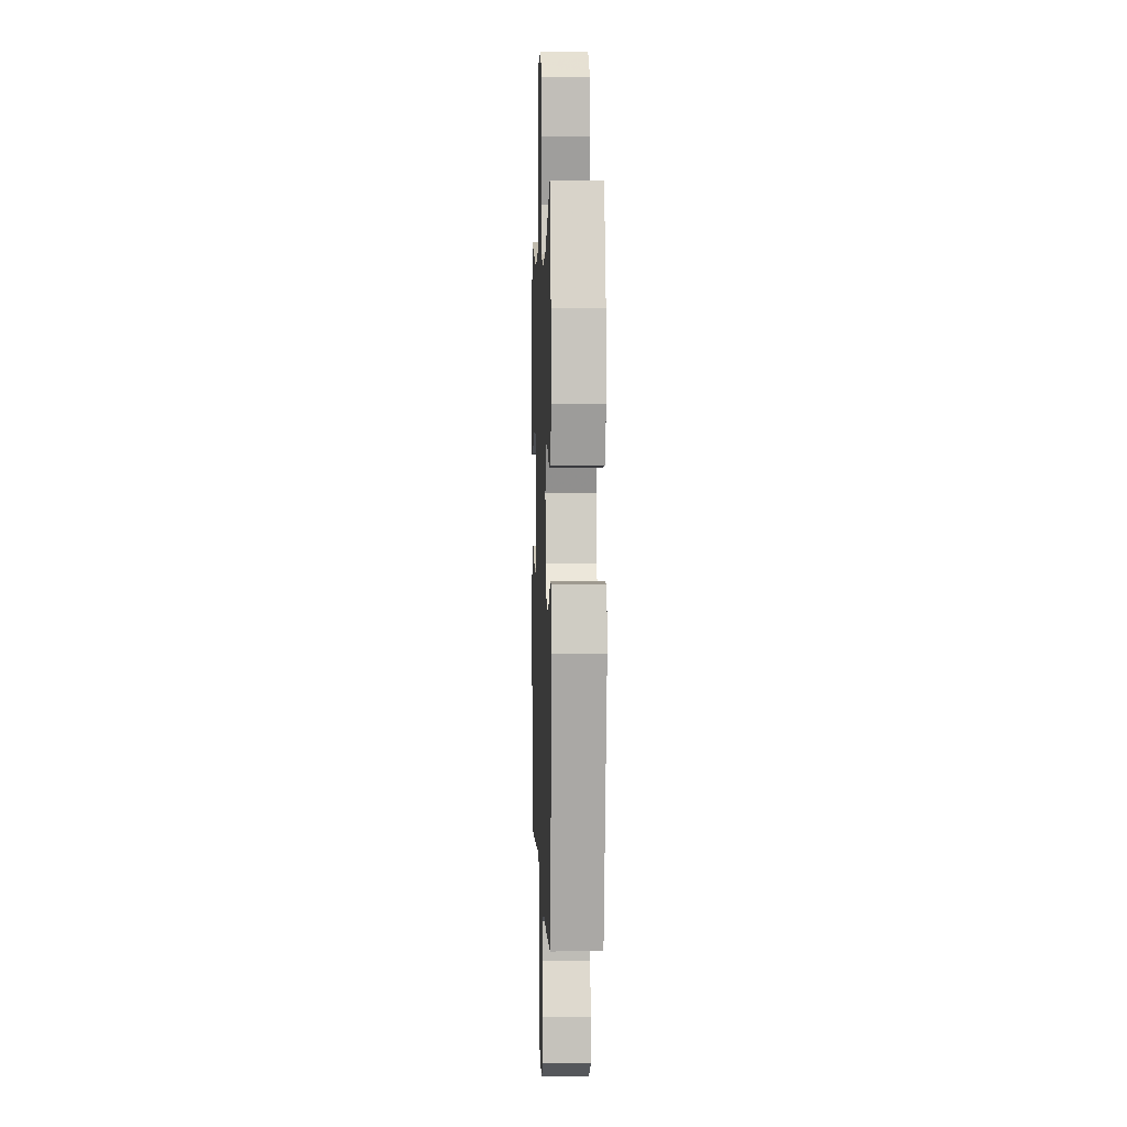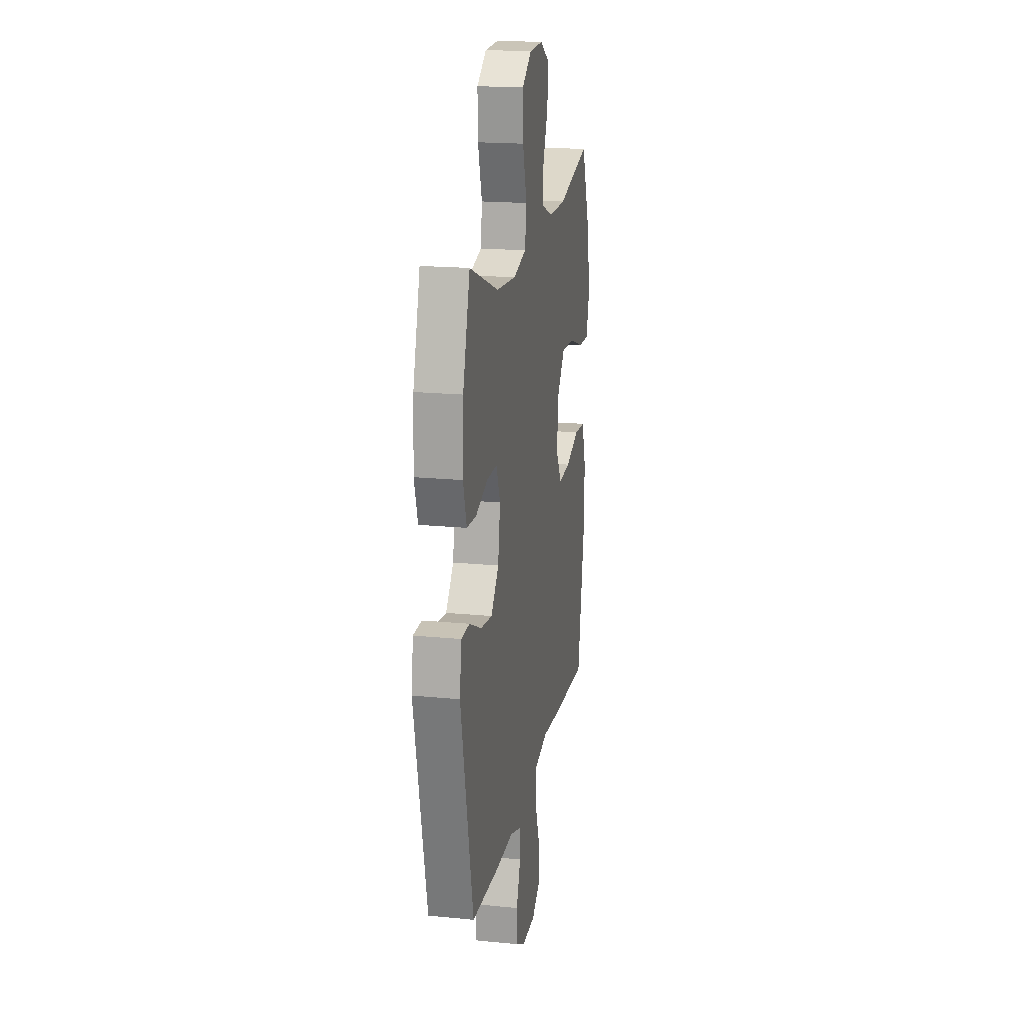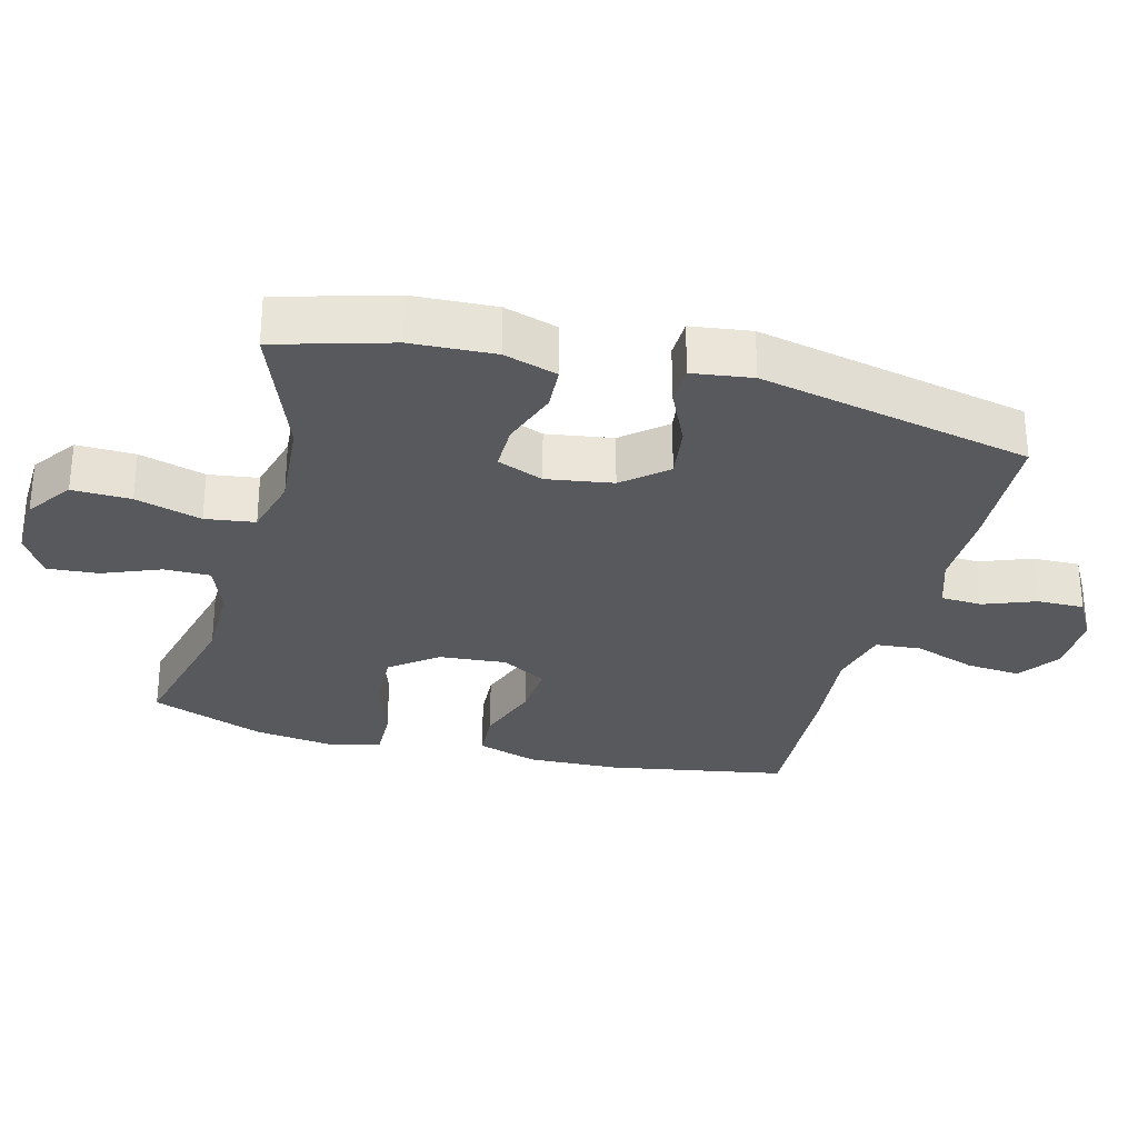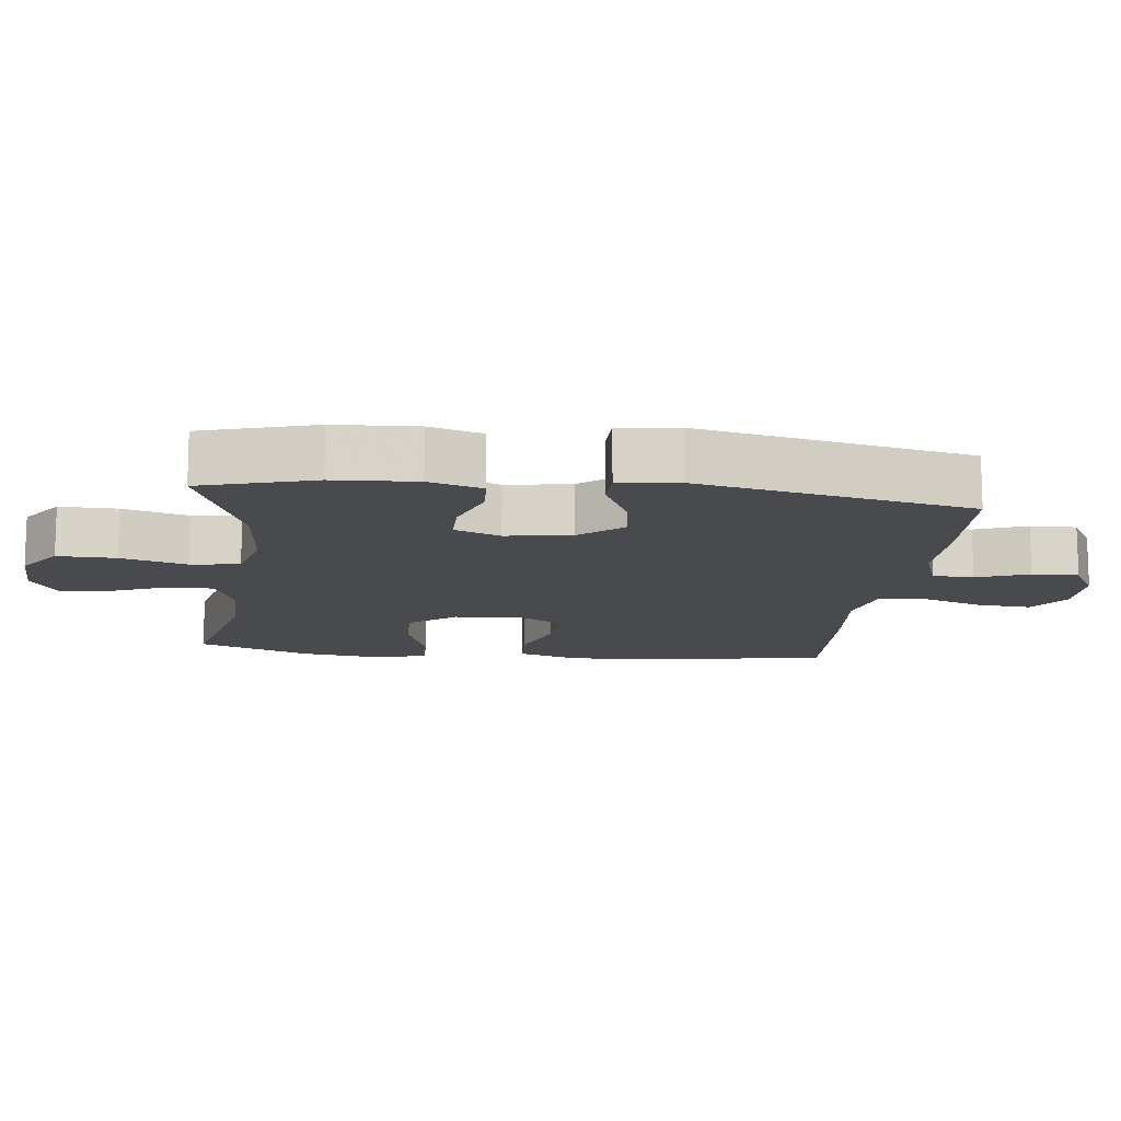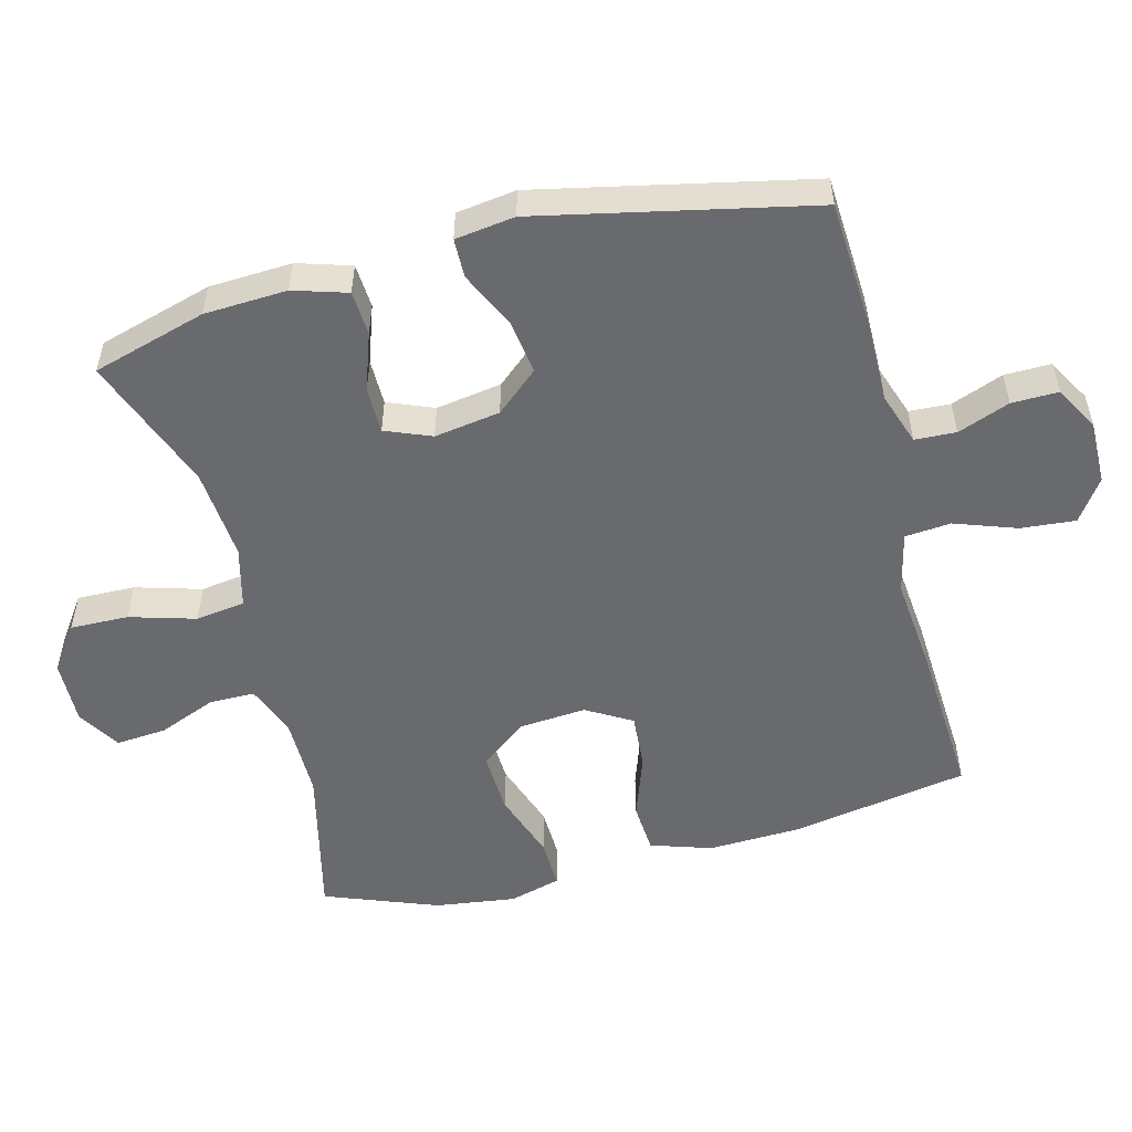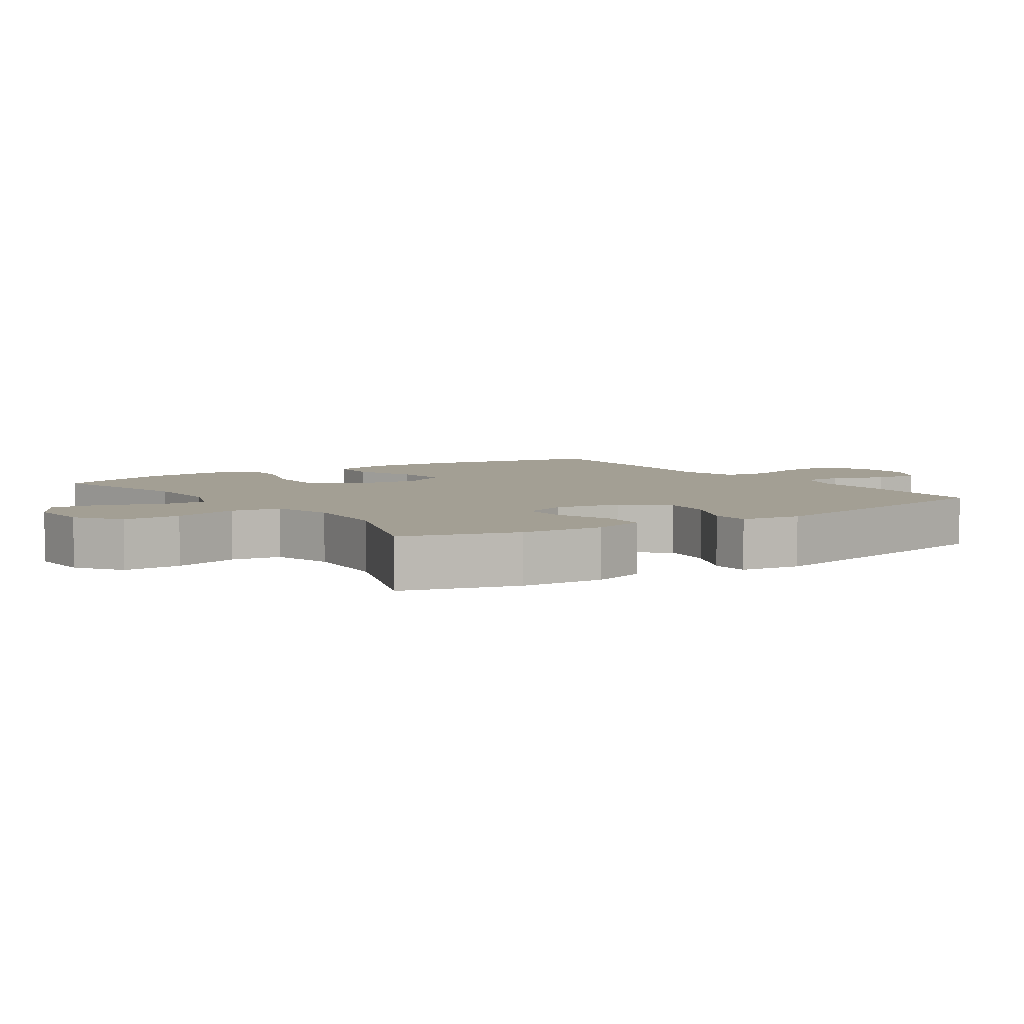
<metadata>
{"format":"obj","ext":"obj","renderer":"f3d","projection":"perspective","resolution":1024,"background":"white","views":[{"elev":2.9,"azim":88.0,"up":"+Z"},{"elev":18.6,"azim":100.7,"up":"+Z"},{"elev":-29.4,"azim":75.1,"up":"+Y"},{"elev":-13.1,"azim":83.4,"up":"+Y"},{"elev":-53.1,"azim":104.5,"up":"+Y"},{"elev":5.4,"azim":55.9,"up":"+Y"}]}
</metadata>
<code>
v 0.5 0.07 0.5
v 0.548 0.07 0.334
v 0.554 0.07 0.213
v 0.53 0.07 0.135
v 0.465 0.07 0.131
v 0.381 0.07 0.16
v 0.313 0.07 0.16
v 0.286 0.07 0.093
v 0.301 0.07 -0.003
v 0.354 0.07 -0.065
v 0.433 0.07 -0.054
v 0.516 0.07 -0.015
v 0.573 0.07 -0.016
v 0.585 0.07 -0.103
v 0.5 0.07 -0.5
v 0.312 0.07 -0.51
v 0.194 0.07 -0.509
v 0.118 0.07 -0.535
v 0.115 0.07 -0.595
v 0.144 0.07 -0.671
v 0.145 0.07 -0.739
v 0.081 0.07 -0.775
v -0.012 0.07 -0.774
v -0.073 0.07 -0.732
v -0.066 0.07 -0.652
v -0.034 0.07 -0.562
v -0.04 0.07 -0.495
v -0.13 0.07 -0.474
v -0.265 0.07 -0.487
v -0.5 0.07 -0.5
v -0.546 0.07 -0.24
v -0.551 0.07 -0.105
v -0.522 0.07 -0.016
v -0.448 0.07 -0.011
v -0.354 0.07 -0.044
v -0.273 0.07 -0.05
v -0.234 0.07 0.016
v -0.242 0.07 0.114
v -0.295 0.07 0.182
v -0.386 0.07 0.178
v -0.485 0.07 0.144
v -0.558 0.07 0.142
v -0.579 0.07 0.217
v -0.563 0.07 0.335
v -0.5 0.07 0.5
v -0.277 0.07 0.447
v -0.159 0.07 0.447
v -0.083 0.07 0.476
v -0.083 0.07 0.543
v -0.117 0.07 0.627
v -0.123 0.07 0.701
v -0.06 0.07 0.739
v 0.034 0.07 0.736
v 0.099 0.07 0.69
v 0.097 0.07 0.605
v 0.069 0.07 0.509
v 0.079 0.07 0.437
v 0.168 0.07 0.414
v 0.302 0.07 0.425
v 0.5 0 0.5
v 0.548 0 0.334
v 0.554 0 0.213
v 0.53 0 0.135
v 0.465 0 0.131
v 0.381 0 0.16
v 0.313 0 0.16
v 0.286 0 0.093
v 0.301 0 -0.003
v 0.354 0 -0.065
v 0.433 0 -0.054
v 0.516 0 -0.015
v 0.573 0 -0.016
v 0.585 0 -0.103
v 0.5 0 -0.5
v 0.312 0 -0.51
v 0.194 0 -0.509
v 0.118 0 -0.535
v 0.115 0 -0.595
v 0.144 0 -0.671
v 0.145 0 -0.739
v 0.081 0 -0.775
v -0.012 0 -0.774
v -0.073 0 -0.732
v -0.066 0 -0.652
v -0.034 0 -0.562
v -0.04 0 -0.495
v -0.13 0 -0.474
v -0.265 0 -0.487
v -0.5 0 -0.5
v -0.546 0 -0.24
v -0.551 0 -0.105
v -0.522 0 -0.016
v -0.448 0 -0.011
v -0.354 0 -0.044
v -0.273 0 -0.05
v -0.234 0 0.016
v -0.242 0 0.114
v -0.295 0 0.182
v -0.386 0 0.178
v -0.485 0 0.144
v -0.558 0 0.142
v -0.579 0 0.217
v -0.563 0 0.335
v -0.5 0 0.5
v -0.277 0 0.447
v -0.159 0 0.447
v -0.083 0 0.476
v -0.083 0 0.543
v -0.117 0 0.627
v -0.123 0 0.701
v -0.06 0 0.739
v 0.034 0 0.736
v 0.099 0 0.69
v 0.097 0 0.605
v 0.069 0 0.509
v 0.079 0 0.437
v 0.168 0 0.414
v 0.302 0 0.425
f 54 55 56
f 53 54 56
f 52 53 56
f 51 52 56
f 50 51 56
f 49 50 56
f 48 49 56 57
f 47 48 57 58
f 44 45 46
f 43 44 46
f 42 43 46
f 41 42 46
f 40 41 46
f 46 47 58
f 40 46 58
f 39 40 58
f 33 34 35
f 32 33 35
f 31 32 35
f 30 31 35
f 29 30 35
f 28 29 35
f 27 28 35 36
f 24 25 26
f 23 24 26
f 22 23 26
f 21 22 26
f 20 21 26
f 19 20 26
f 18 19 26 27
f 27 36 37
f 18 27 37
f 17 18 37
f 15 16 17
f 14 15 17
f 13 14 17
f 12 13 17
f 11 12 17
f 4 5 6
f 3 4 6
f 2 3 6
f 1 2 6
f 59 1 6
f 59 6 7
f 59 7 8
f 58 59 8
f 39 58 8
f 38 39 8
f 37 38 8 9
f 17 37 9 10
f 10 11 17
f 115 114 113
f 115 113 112
f 115 112 111
f 115 111 110
f 115 110 109
f 115 109 108
f 116 115 108 107
f 117 116 107 106
f 105 104 103
f 105 103 102
f 105 102 101
f 105 101 100
f 105 100 99
f 117 106 105
f 117 105 99
f 117 99 98
f 94 93 92
f 94 92 91
f 94 91 90
f 94 90 89
f 94 89 88
f 94 88 87
f 95 94 87 86
f 85 84 83
f 85 83 82
f 85 82 81
f 85 81 80
f 85 80 79
f 85 79 78
f 86 85 78 77
f 96 95 86
f 96 86 77
f 96 77 76
f 76 75 74
f 76 74 73
f 76 73 72
f 76 72 71
f 76 71 70
f 65 64 63
f 65 63 62
f 65 62 61
f 65 61 60
f 65 60 118
f 66 65 118
f 67 66 118
f 67 118 117
f 67 117 98
f 67 98 97
f 68 67 97 96
f 69 68 96 76
f 76 70 69
f 1 60 61 2
f 2 61 62 3
f 3 62 63 4
f 4 63 64 5
f 5 64 65 6
f 6 65 66 7
f 7 66 67 8
f 8 67 68 9
f 9 68 69 10
f 10 69 70 11
f 11 70 71 12
f 12 71 72 13
f 13 72 73 14
f 14 73 74 15
f 15 74 75 16
f 16 75 76 17
f 17 76 77 18
f 18 77 78 19
f 19 78 79 20
f 20 79 80 21
f 21 80 81 22
f 22 81 82 23
f 23 82 83 24
f 24 83 84 25
f 25 84 85 26
f 26 85 86 27
f 27 86 87 28
f 28 87 88 29
f 29 88 89 30
f 30 89 90 31
f 31 90 91 32
f 32 91 92 33
f 33 92 93 34
f 34 93 94 35
f 35 94 95 36
f 36 95 96 37
f 37 96 97 38
f 38 97 98 39
f 39 98 99 40
f 40 99 100 41
f 41 100 101 42
f 42 101 102 43
f 43 102 103 44
f 44 103 104 45
f 45 104 105 46
f 46 105 106 47
f 47 106 107 48
f 48 107 108 49
f 49 108 109 50
f 50 109 110 51
f 51 110 111 52
f 52 111 112 53
f 53 112 113 54
f 54 113 114 55
f 55 114 115 56
f 56 115 116 57
f 57 116 117 58
f 58 117 118 59
f 59 118 60 1

</code>
